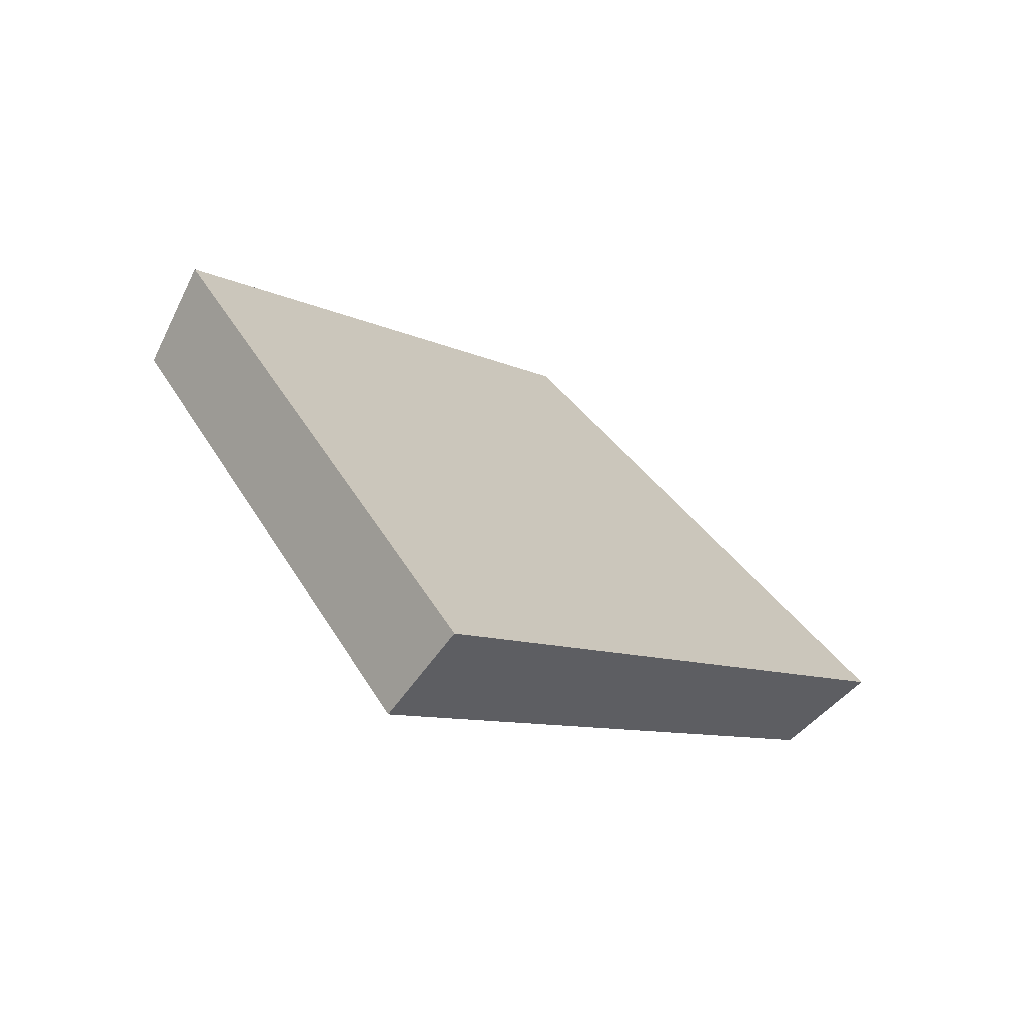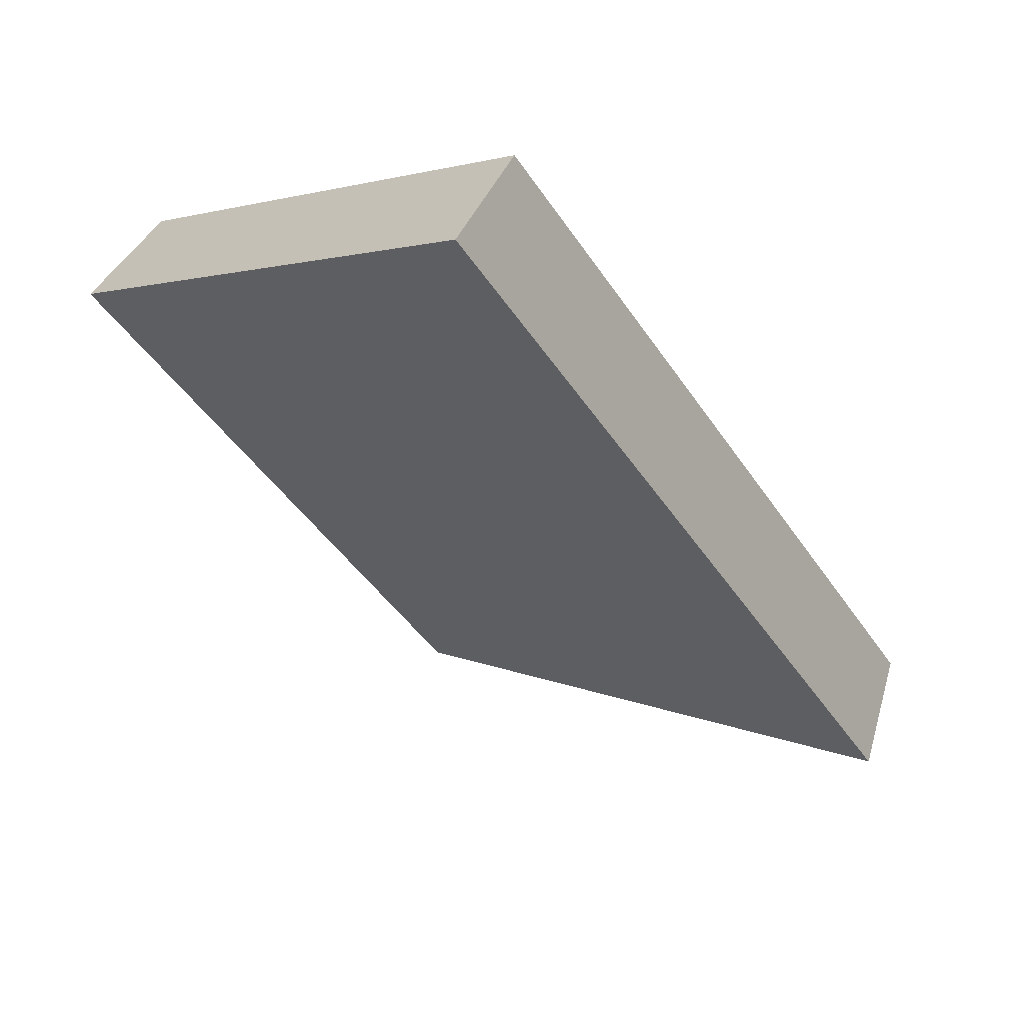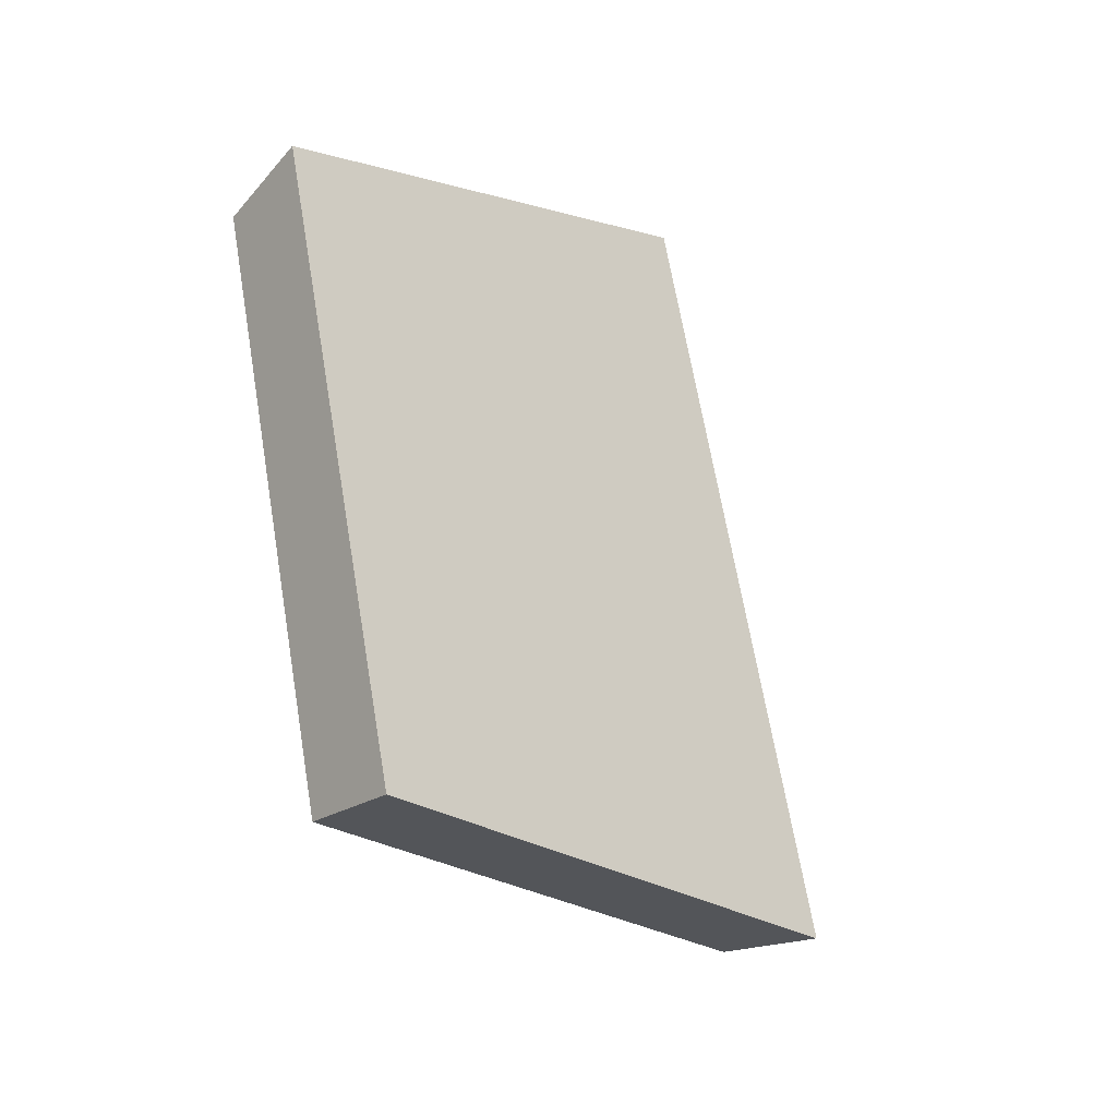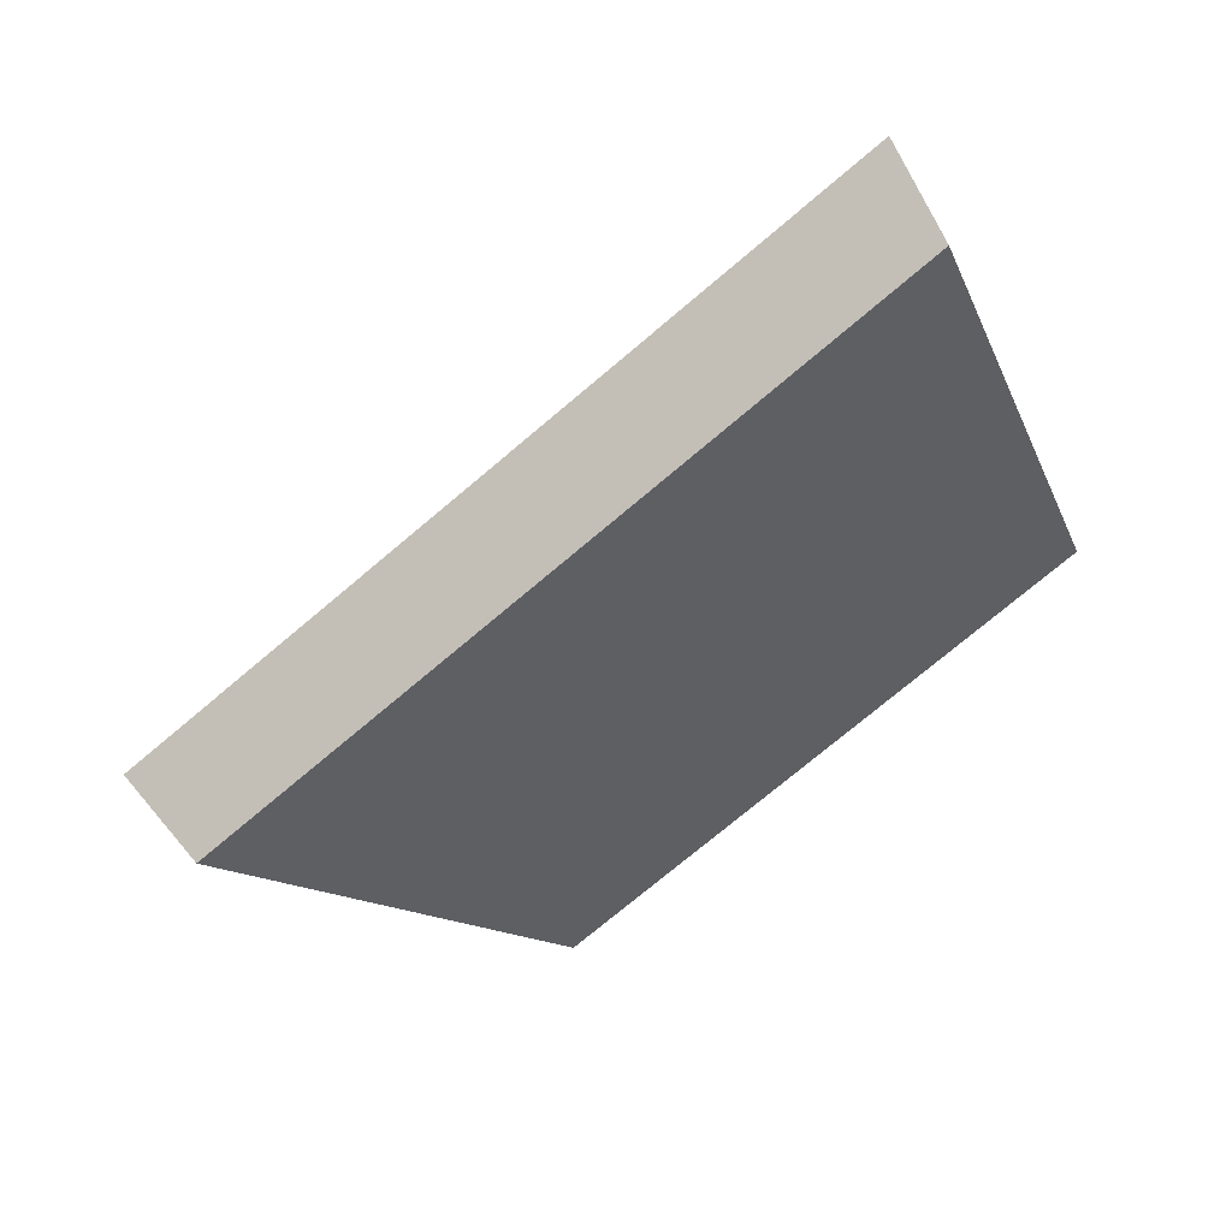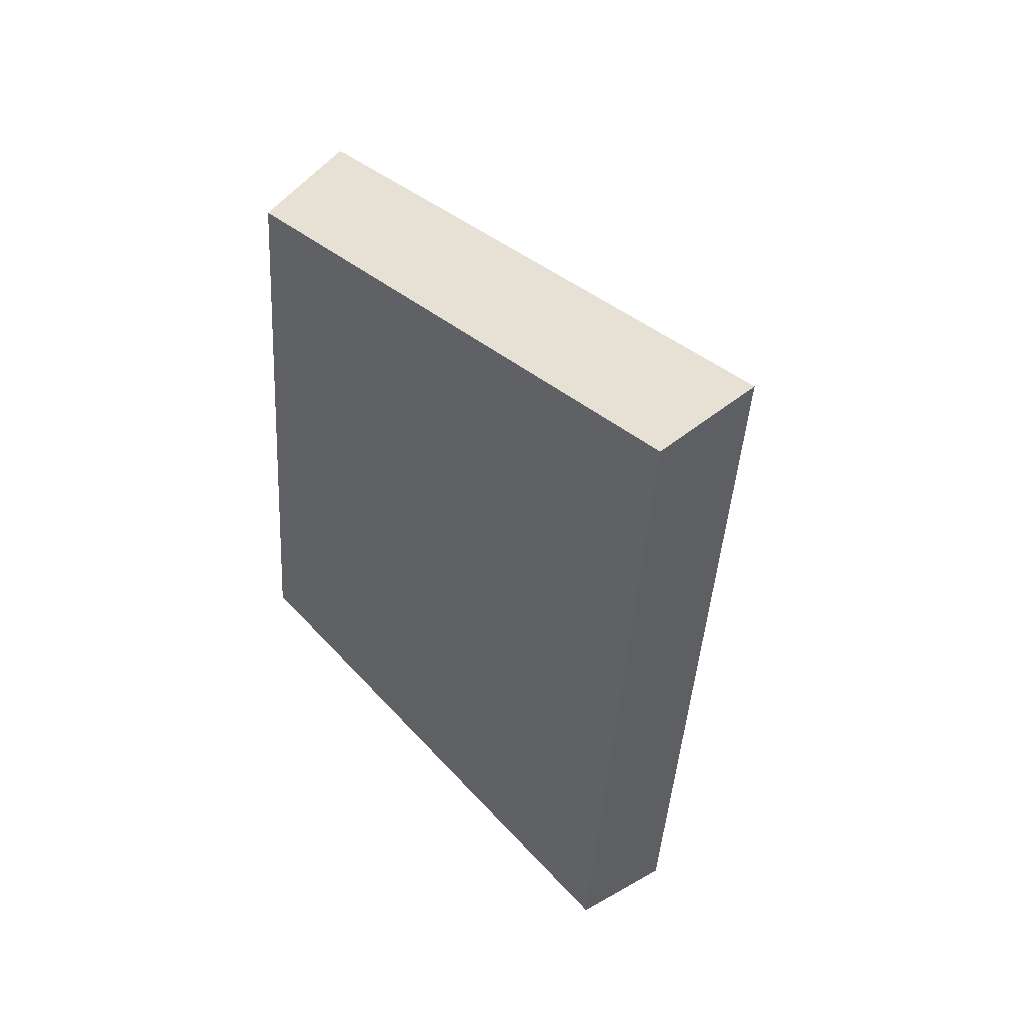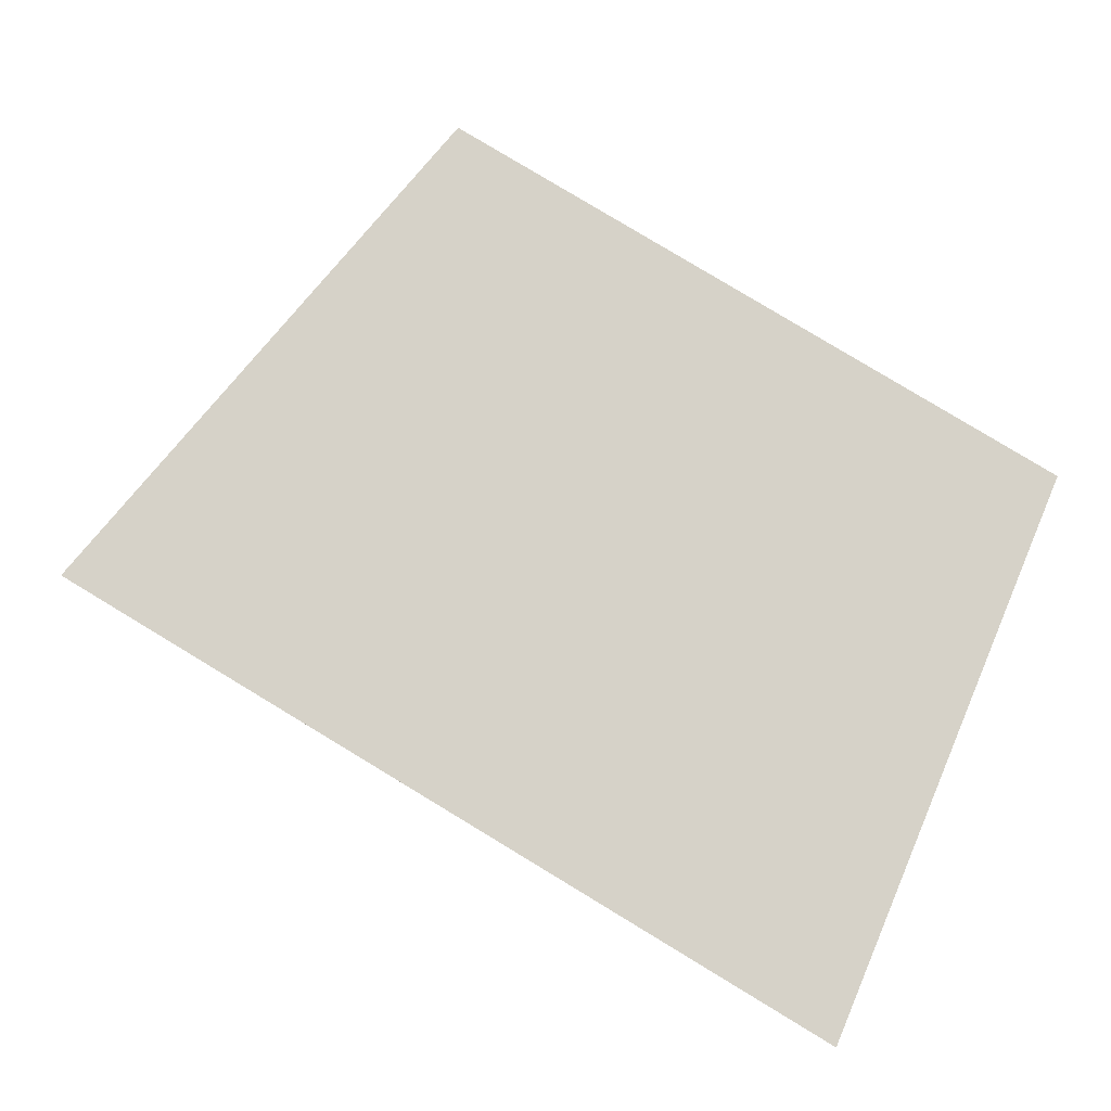
<metadata>
{"format":"obj","ext":"obj","renderer":"f3d","projection":"perspective","resolution":1024,"background":"white","views":[{"elev":-8.1,"azim":102.2,"up":"+Y"},{"elev":-68.4,"azim":-56.9,"up":"+Z"},{"elev":65.9,"azim":58.3,"up":"+Y"},{"elev":-74.6,"azim":-162.0,"up":"+Y"},{"elev":-40.9,"azim":64.6,"up":"+Y"},{"elev":-52.7,"azim":157.5,"up":"+Z"}]}
</metadata>
<code>
v 2.128 0.1325 2.667
v 2.141 0.1325 2.672
v 2.137 0.1391 2.678
v 2.127 0.1391 2.674
v 2.138 0.1405 2.677
v 2.137 0.1391 2.678
v 2.141 0.1325 2.672
v 2.142 0.1337 2.671
v 2.128 0.1405 2.673
v 2.127 0.1391 2.674
v 2.137 0.1391 2.678
v 2.138 0.1405 2.677
v 2.142 0.1337 2.671
v 2.141 0.1325 2.672
v 2.128 0.1325 2.667
v 2.129 0.1337 2.666
v 2.129 0.1337 2.666
v 2.128 0.1325 2.667
v 2.127 0.1391 2.674
v 2.128 0.1405 2.673
v 2.128 0.1405 2.673
v 2.138 0.1405 2.677
v 2.142 0.1337 2.671
v 2.129 0.1337 2.666
f 1 2 3
f 1 3 4
f 5 6 7
f 5 7 8
f 9 10 11
f 9 11 12
f 13 14 15
f 13 15 16
f 17 18 19
f 17 19 20
f 21 22 23
f 21 23 24

</code>
